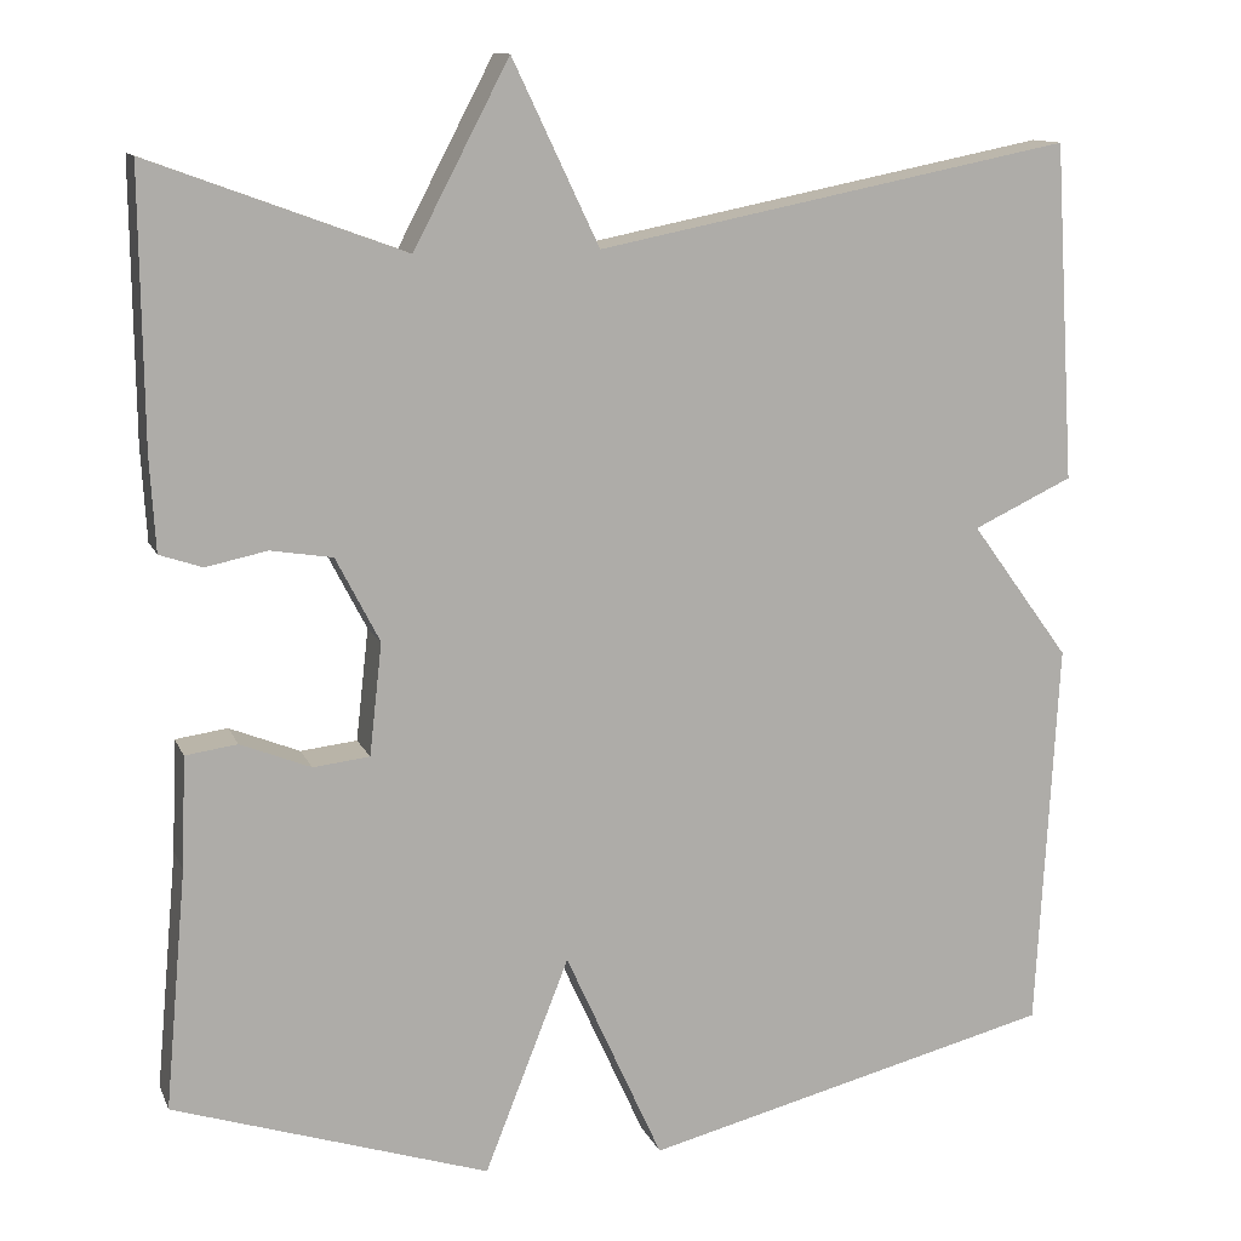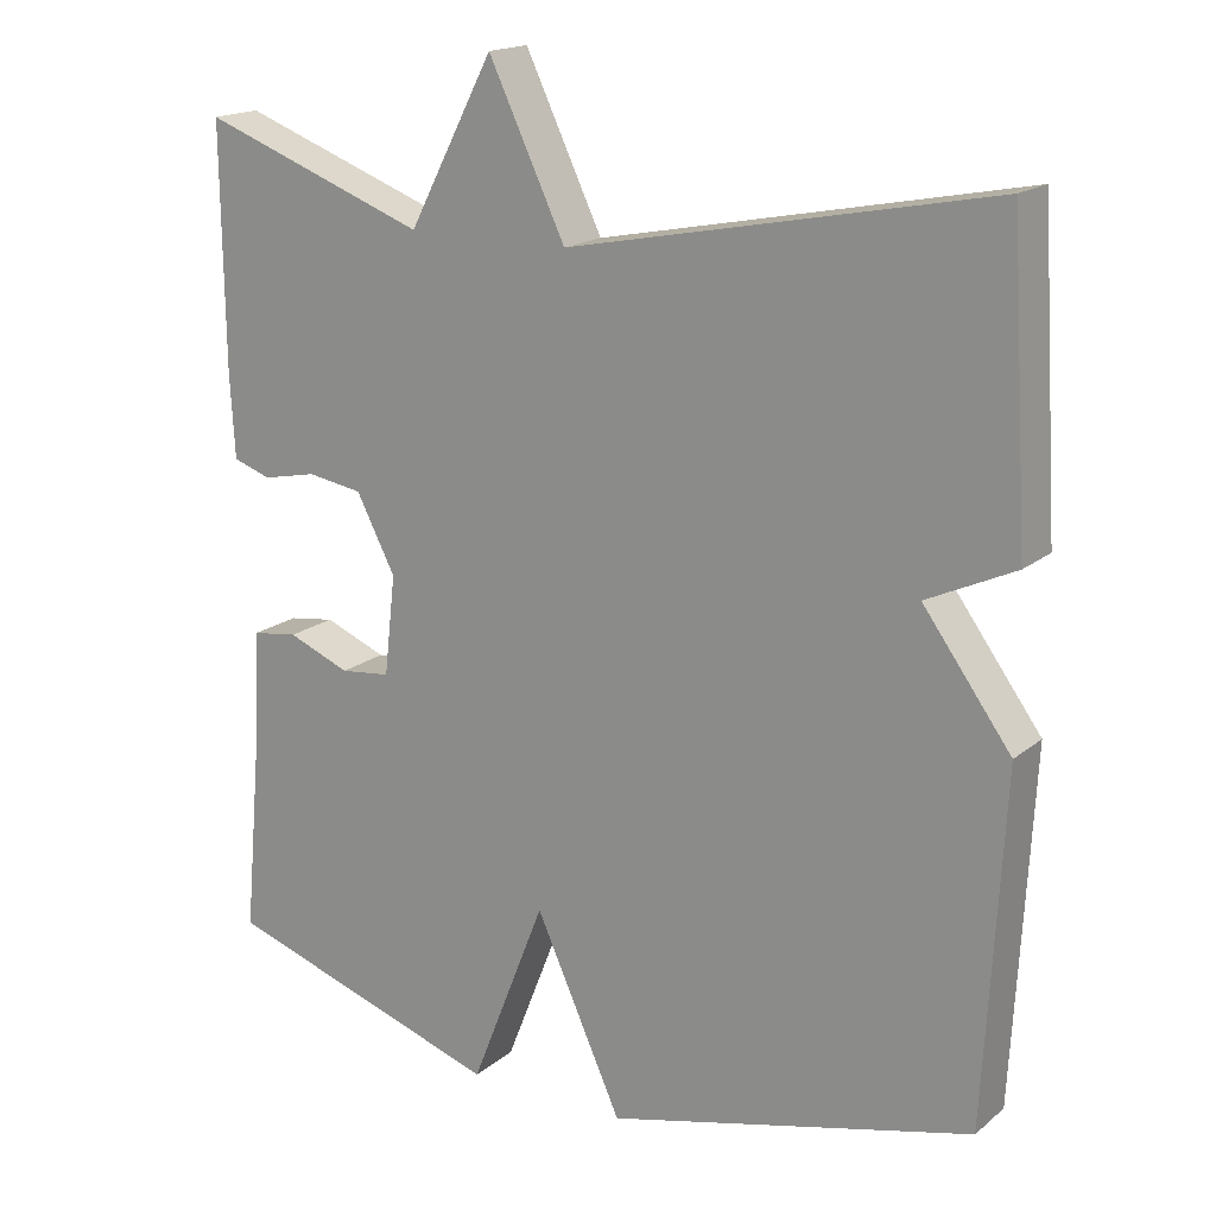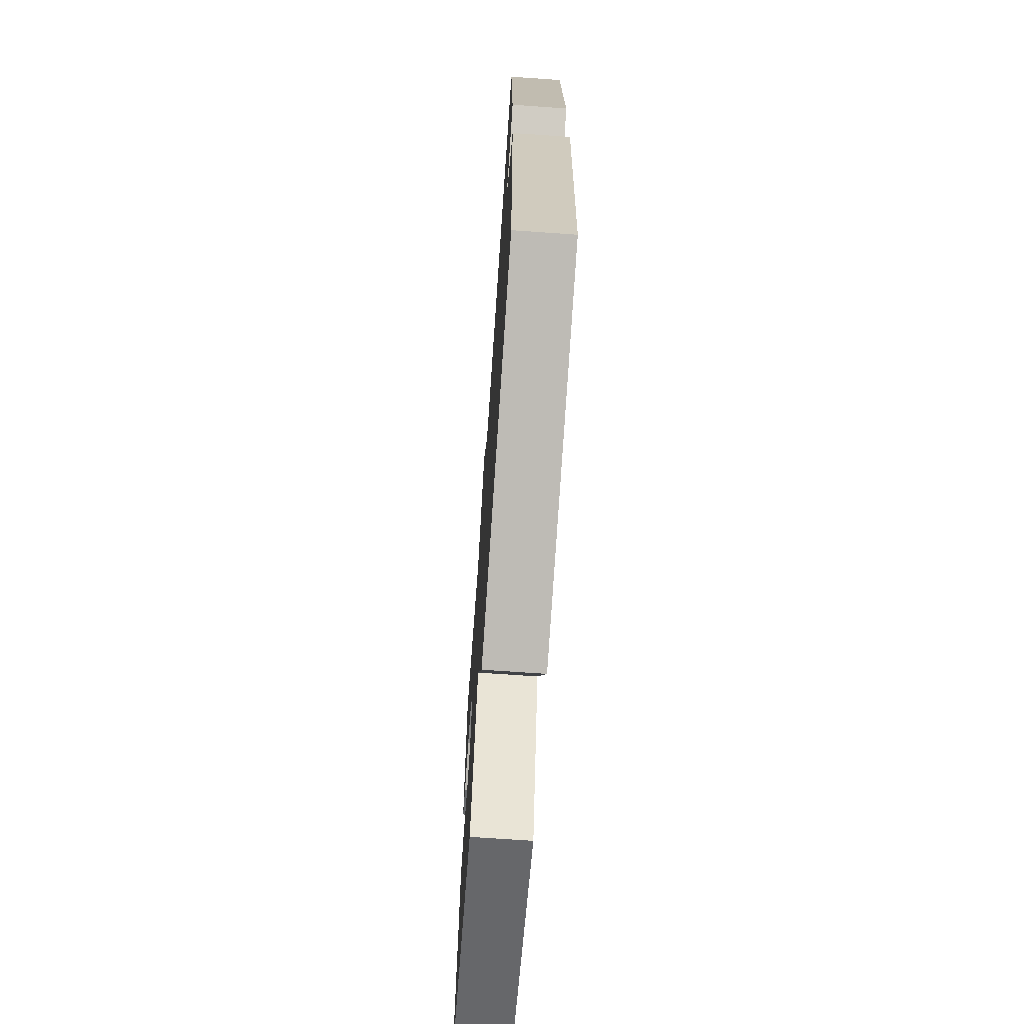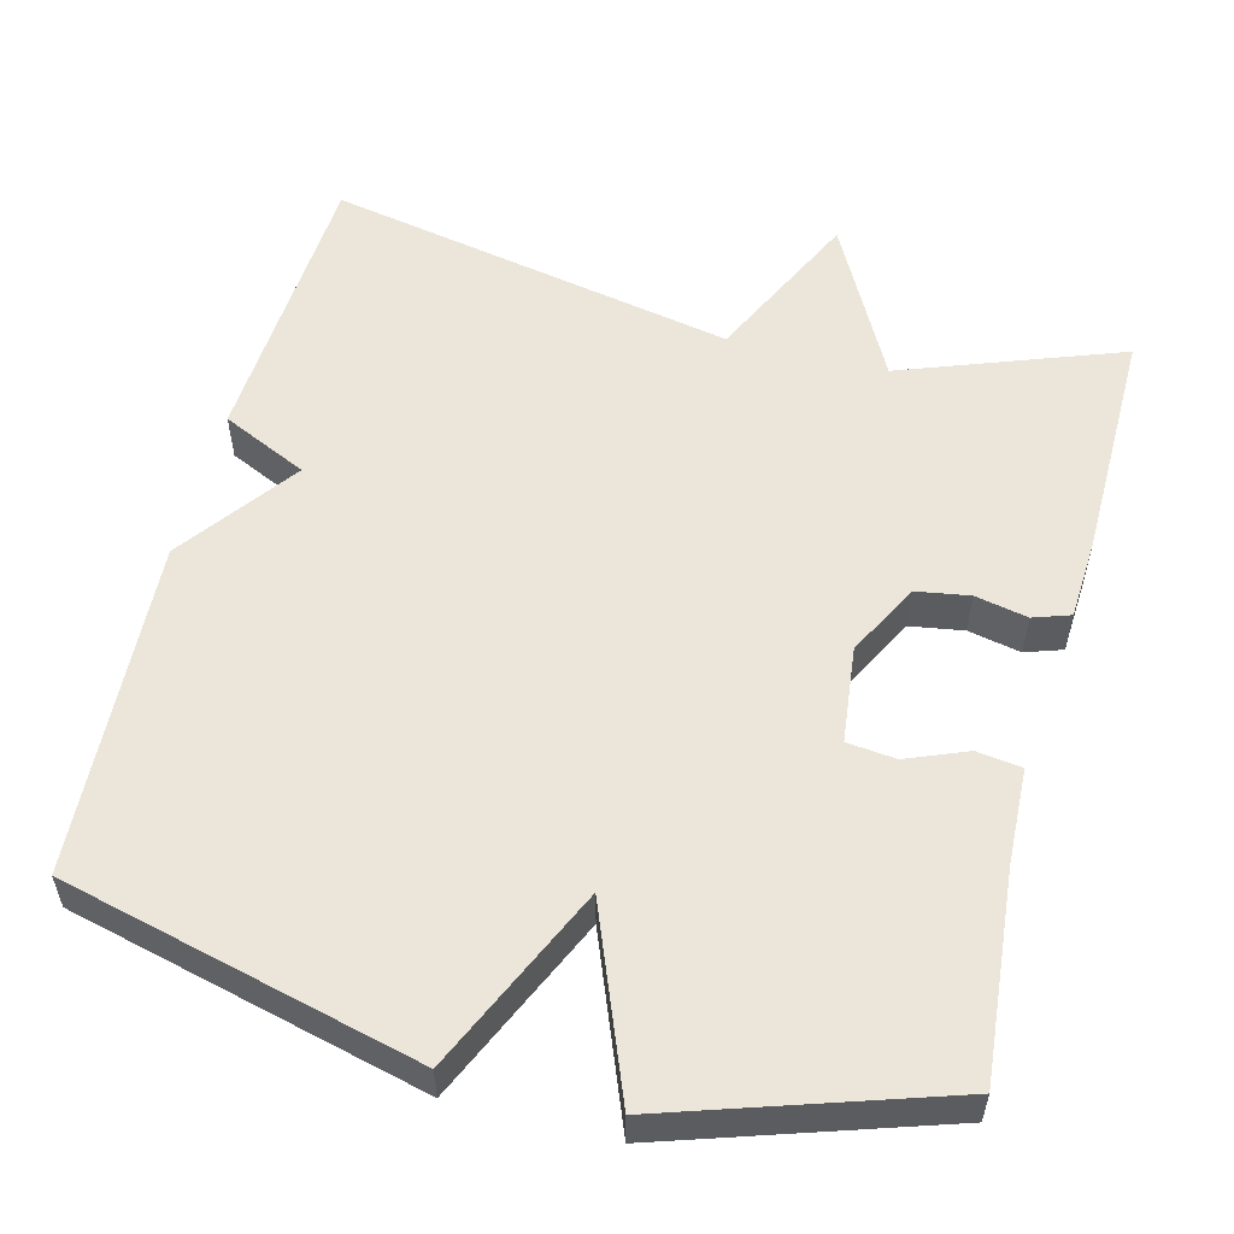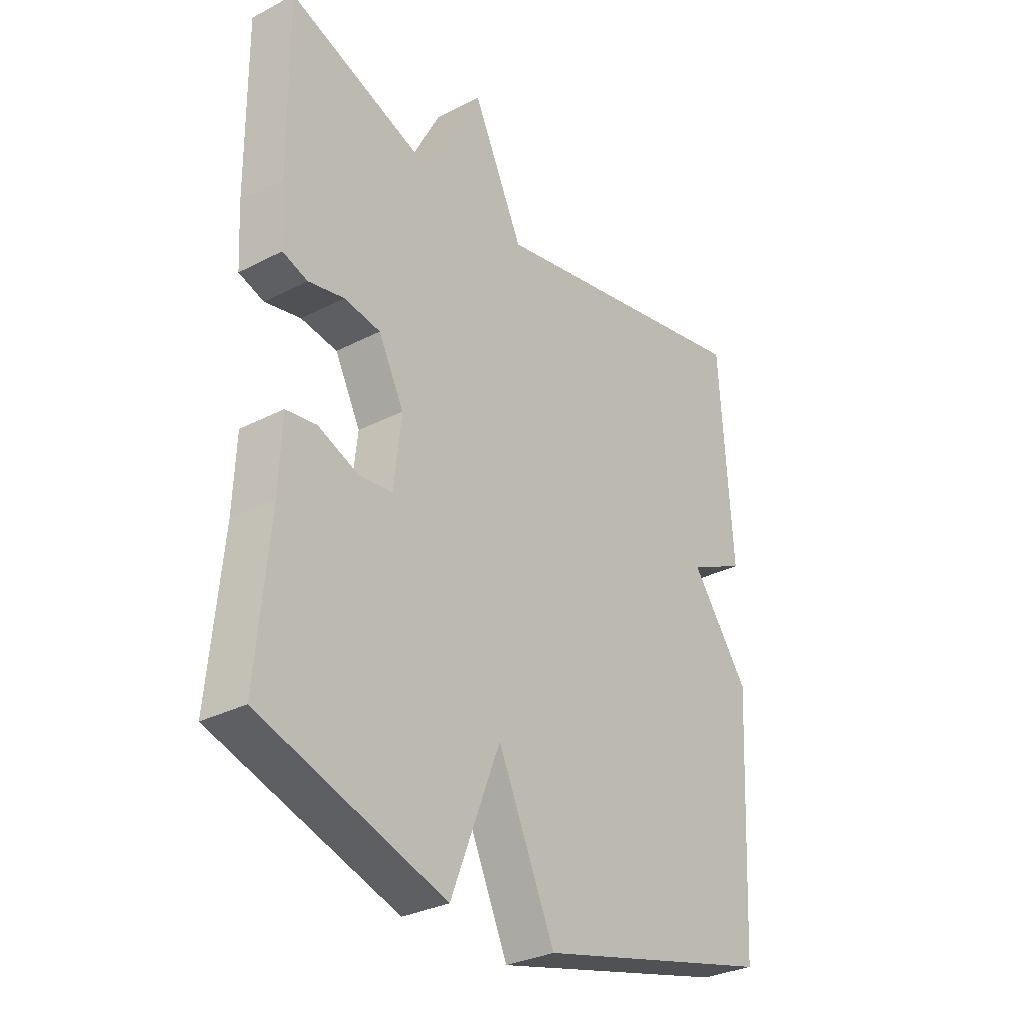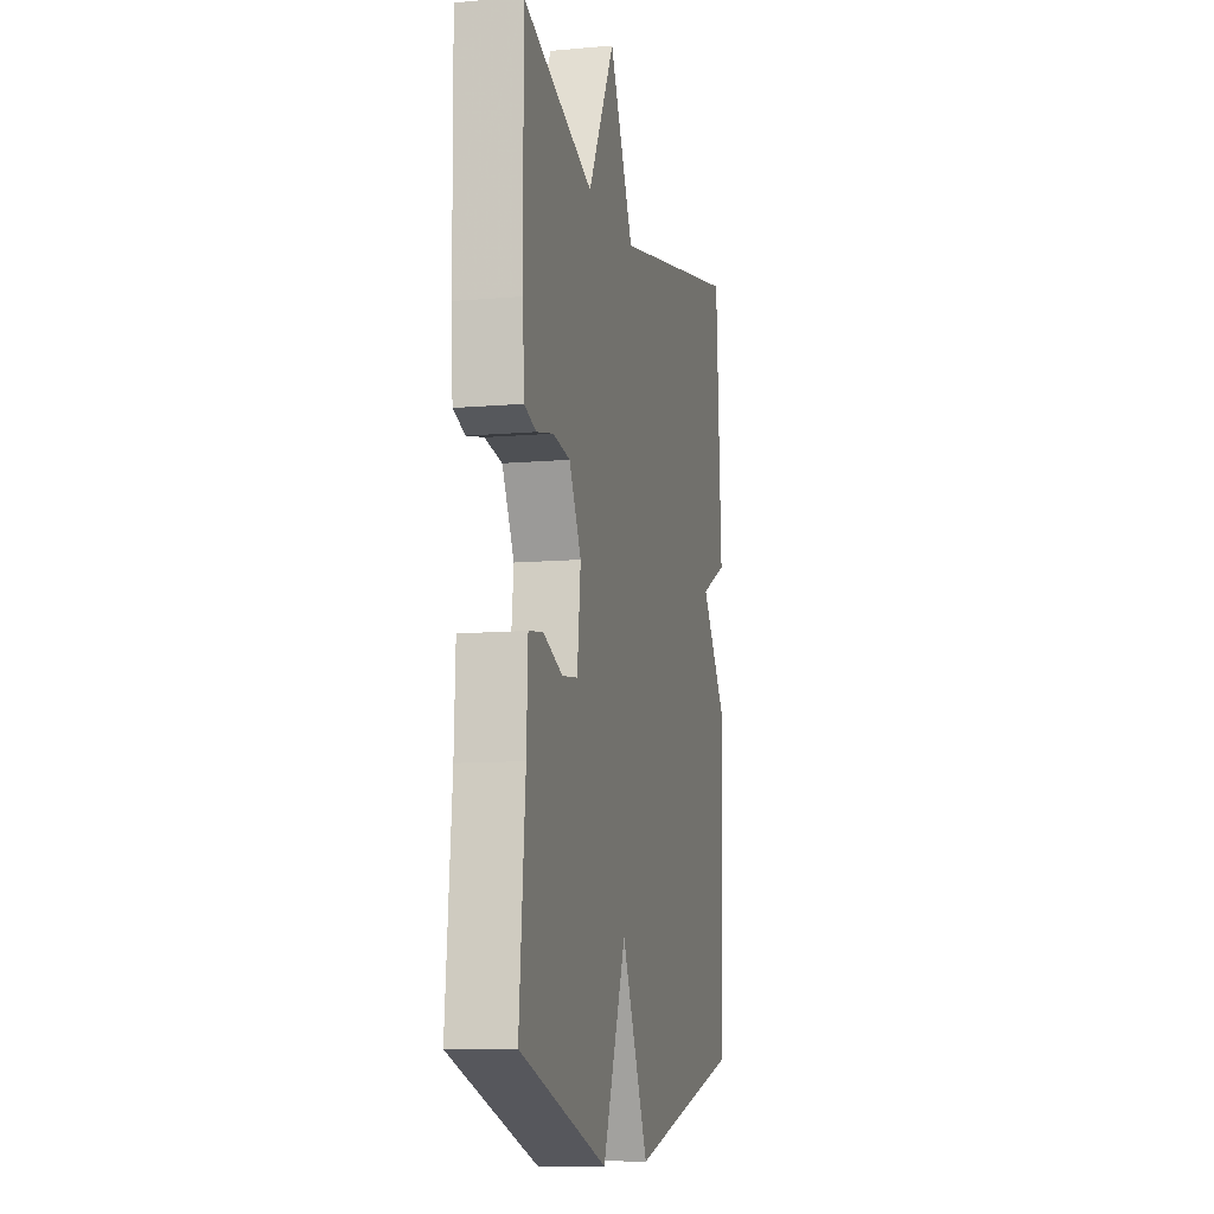
<metadata>
{"format":"obj","ext":"obj","renderer":"f3d","projection":"perspective","resolution":1024,"background":"white","views":[{"elev":12.2,"azim":-16.7,"up":"+Z"},{"elev":17.6,"azim":33.2,"up":"+Z"},{"elev":-70.3,"azim":86.0,"up":"+Z"},{"elev":55.4,"azim":-165.6,"up":"+Y"},{"elev":-30.8,"azim":-53.3,"up":"+Z"},{"elev":-9.9,"azim":-77.1,"up":"+Z"}]}
</metadata>
<code>
v -0.5 0.07 0.5
v -0.221 0.07 0.397
v -0.116 0.07 0.597
v -0.021 0.07 0.397
v 0.5 0.07 0.5
v 0.523 0.07 0.13
v 0.414 0.07 0.079
v 0.523 0.07 -0.07
v 0.5 0.07 -0.5
v 0.047 0.07 -0.613
v -0.06 0.07 -0.377
v -0.153 0.07 -0.613
v -0.5 0.07 -0.5
v -0.476 0.07 -0.237
v -0.471 0.07 -0.114
v -0.414 0.07 -0.106
v -0.337 0.07 -0.137
v -0.275 0.07 -0.13
v -0.261 0.07 -0.007
v -0.309 0.07 0.086
v -0.377 0.07 0.097
v -0.444 0.07 0.083
v -0.491 0.07 0.099
v -0.497 0.07 0.202
v -0.5 0 0.5
v -0.221 0 0.397
v -0.116 0 0.597
v -0.021 0 0.397
v 0.5 0 0.5
v 0.523 0 0.13
v 0.414 0 0.079
v 0.523 0 -0.07
v 0.5 0 -0.5
v 0.047 0 -0.613
v -0.06 0 -0.377
v -0.153 0 -0.613
v -0.5 0 -0.5
v -0.476 0 -0.237
v -0.471 0 -0.114
v -0.414 0 -0.106
v -0.337 0 -0.137
v -0.275 0 -0.13
v -0.261 0 -0.007
v -0.309 0 0.086
v -0.377 0 0.097
v -0.444 0 0.083
v -0.491 0 0.099
v -0.497 0 0.202
f 24 1 2
f 23 24 2
f 22 23 2
f 21 22 2
f 2 3 4
f 21 2 4
f 20 21 4
f 5 6 7
f 4 5 7
f 20 4 7
f 19 20 7
f 7 8 9
f 19 7 9
f 18 19 9
f 17 18 9
f 16 17 9
f 15 16 9
f 14 15 9
f 11 12 13 14
f 11 14 9
f 9 10 11
f 26 25 48
f 26 48 47
f 26 47 46
f 26 46 45
f 28 27 26
f 28 26 45
f 28 45 44
f 31 30 29
f 31 29 28
f 31 28 44
f 31 44 43
f 33 32 31
f 33 31 43
f 33 43 42
f 33 42 41
f 33 41 40
f 33 40 39
f 33 39 38
f 38 37 36 35
f 33 38 35
f 35 34 33
f 1 25 26 2
f 2 26 27 3
f 3 27 28 4
f 4 28 29 5
f 5 29 30 6
f 6 30 31 7
f 7 31 32 8
f 8 32 33 9
f 9 33 34 10
f 10 34 35 11
f 11 35 36 12
f 12 36 37 13
f 13 37 38 14
f 14 38 39 15
f 15 39 40 16
f 16 40 41 17
f 17 41 42 18
f 18 42 43 19
f 19 43 44 20
f 20 44 45 21
f 21 45 46 22
f 22 46 47 23
f 23 47 48 24
f 24 48 25 1

</code>
